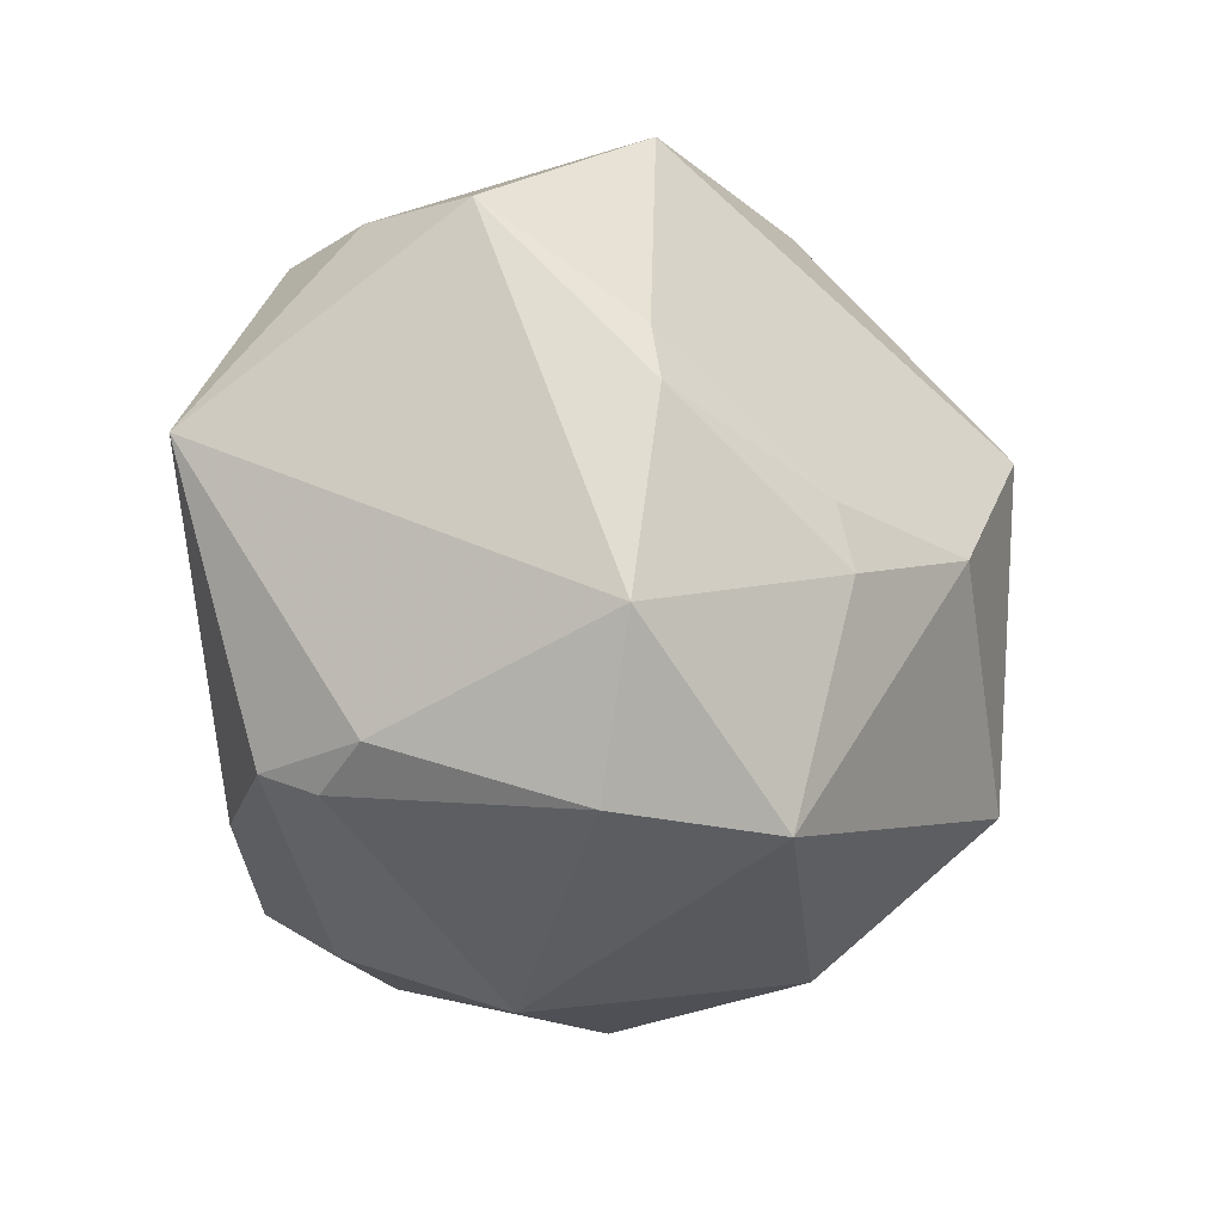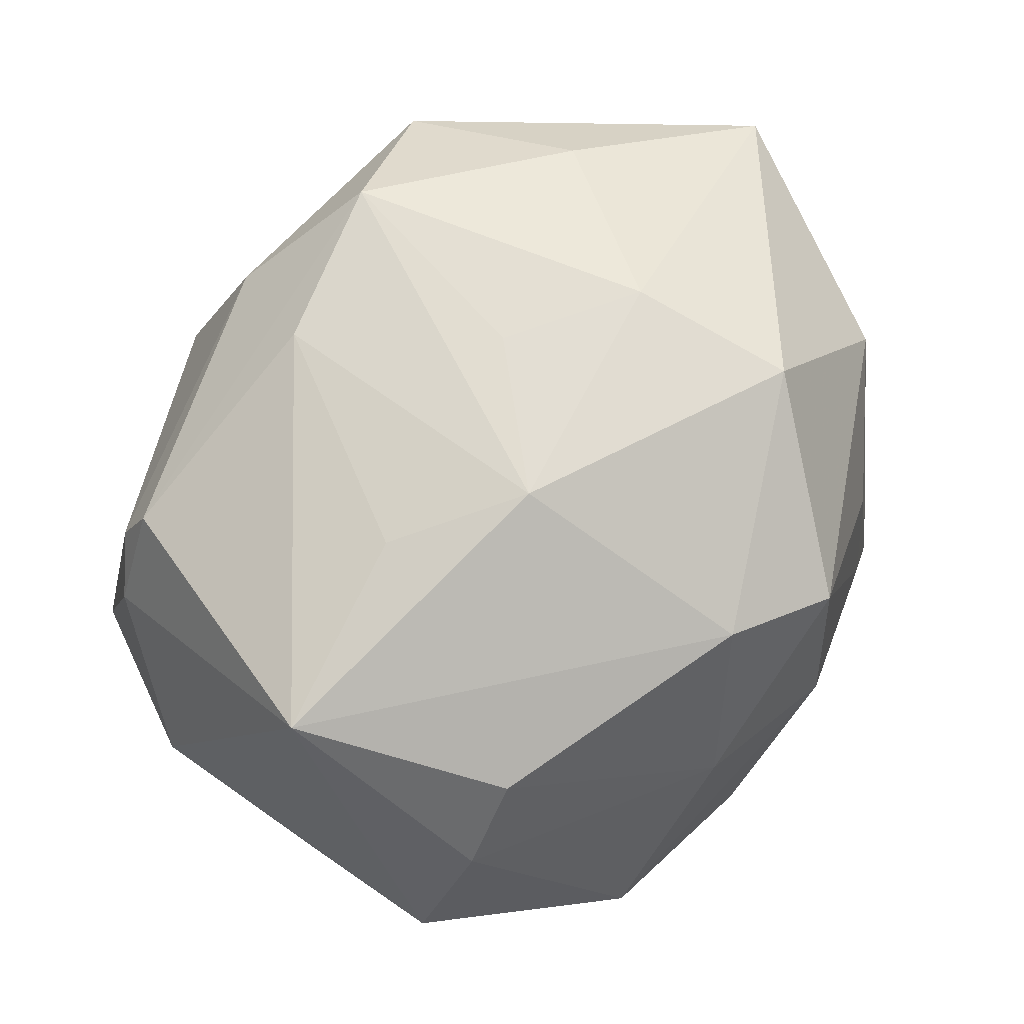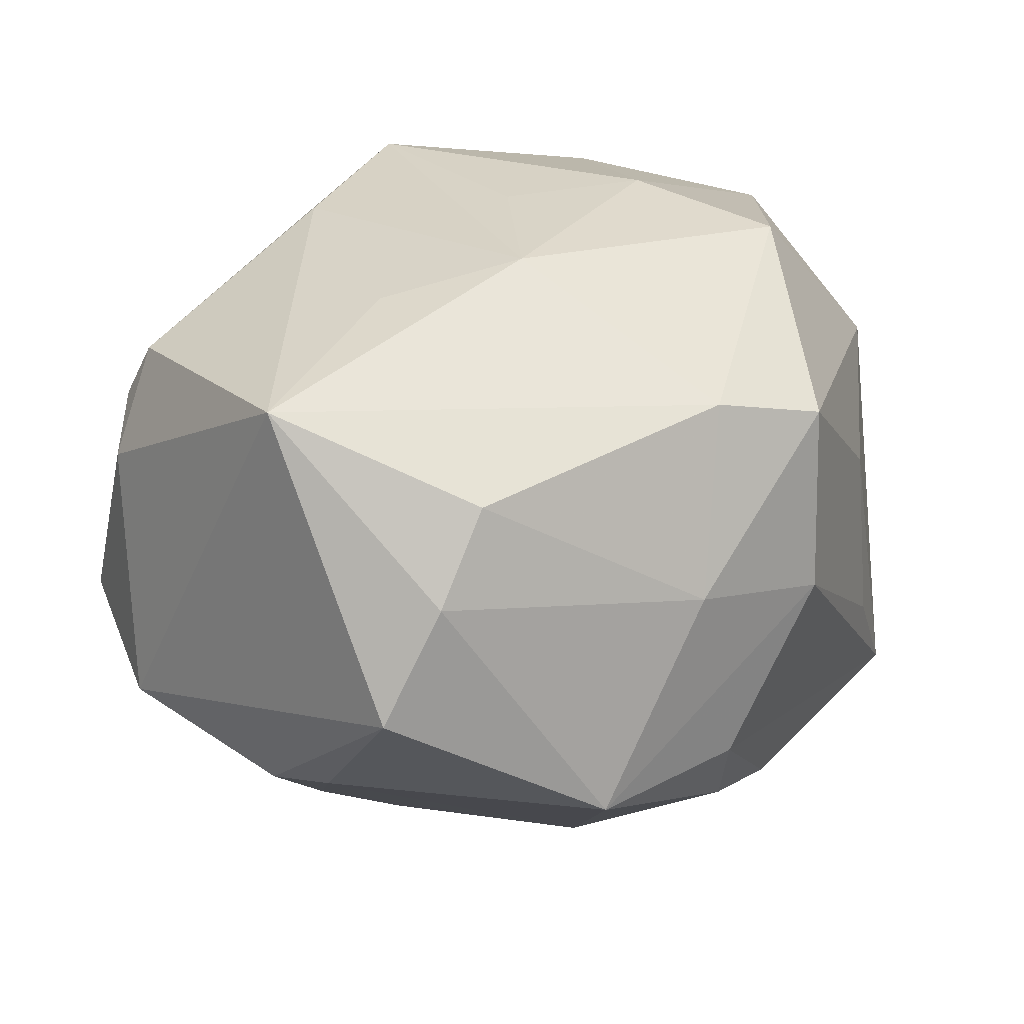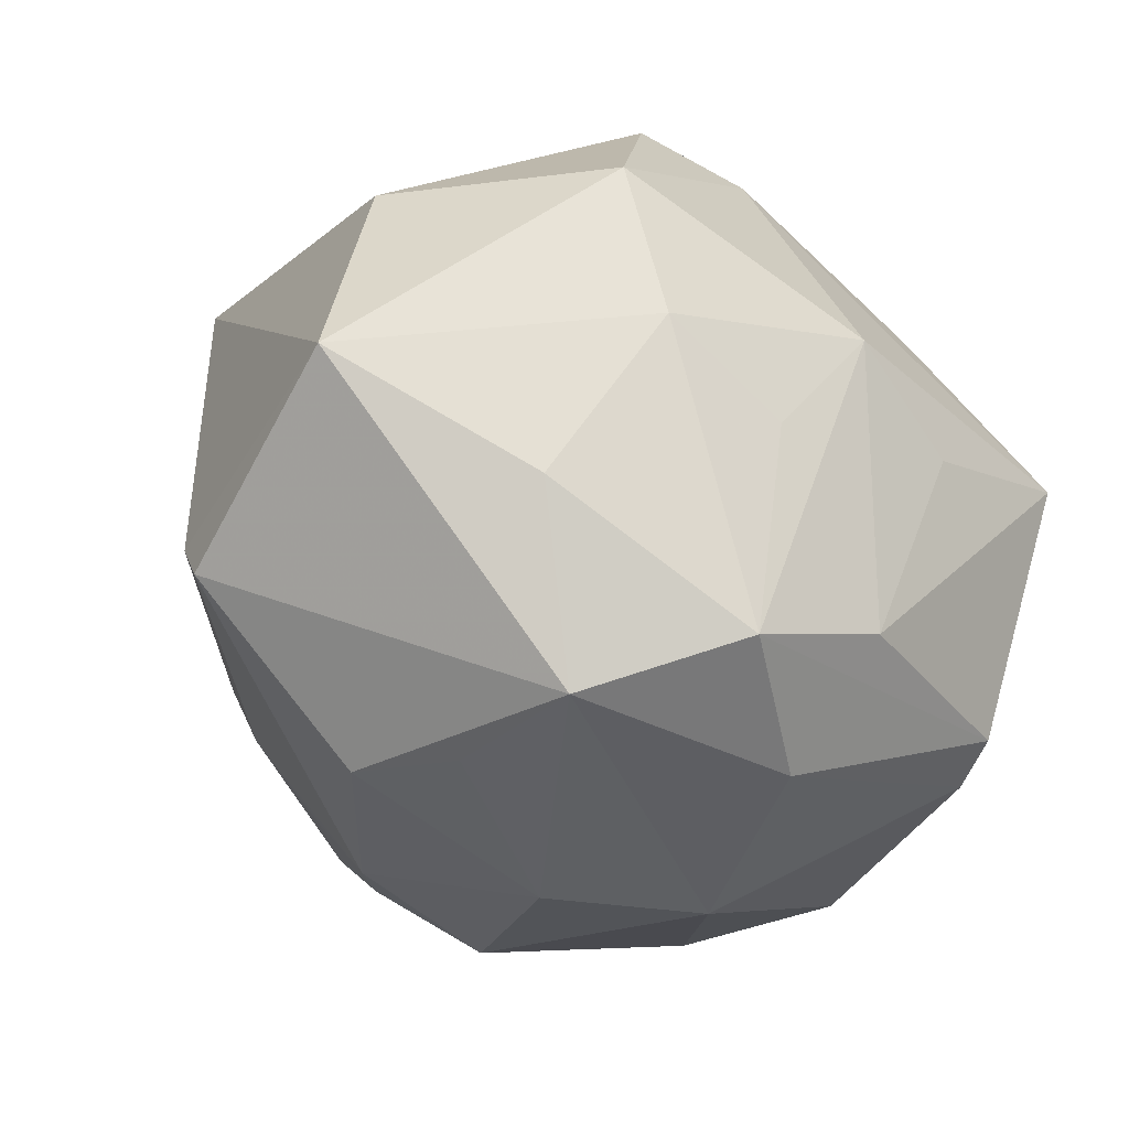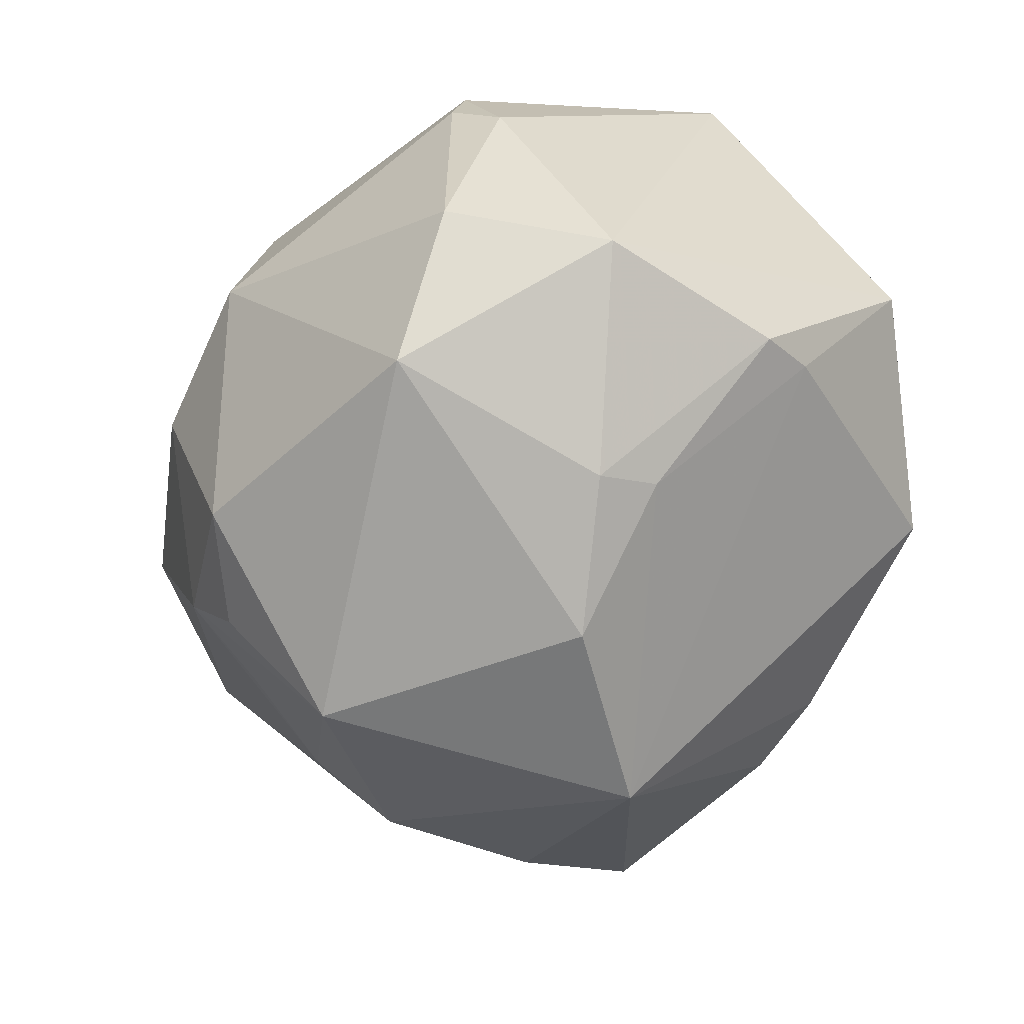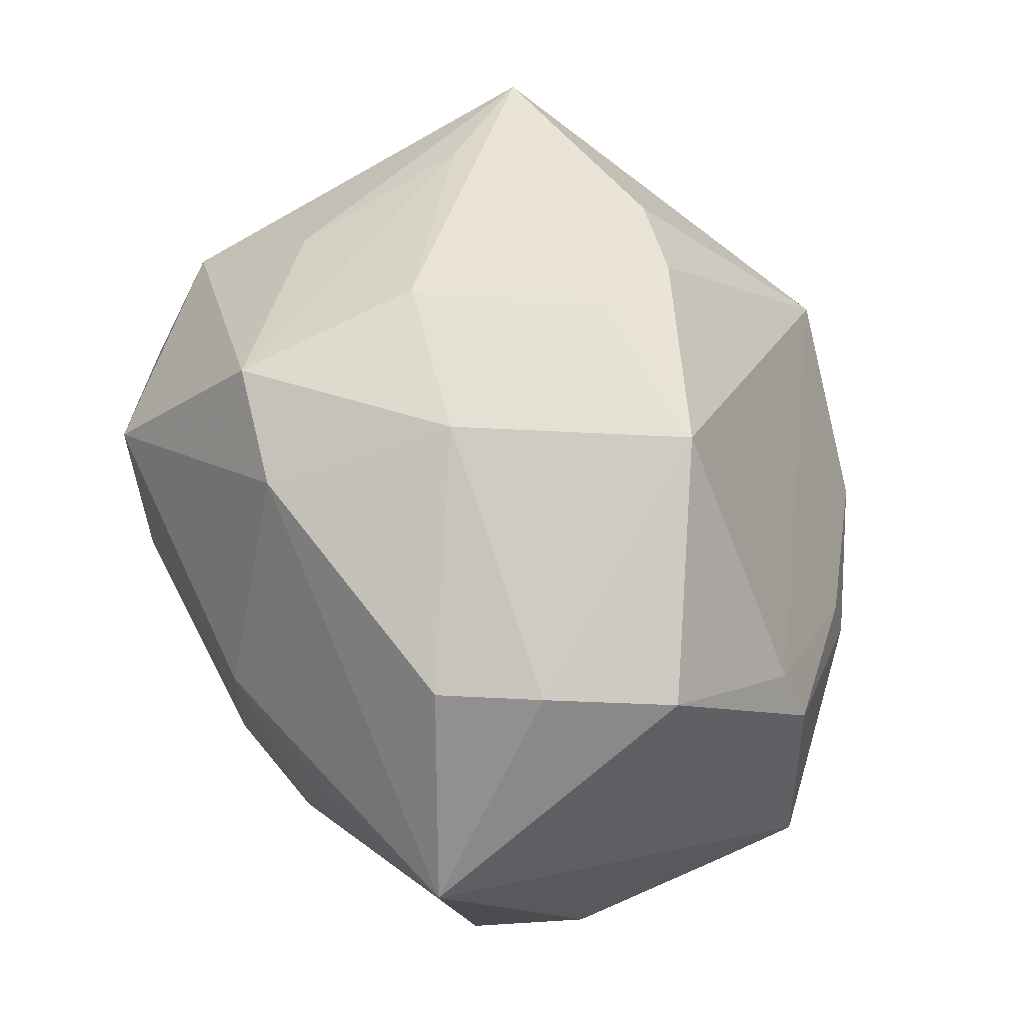
<metadata>
{"format":"obj","ext":"obj","renderer":"f3d","projection":"perspective","resolution":1024,"background":"white","views":[{"elev":-12.3,"azim":97.4,"up":"+Y"},{"elev":71.6,"azim":134.9,"up":"+Z"},{"elev":33.8,"azim":138.5,"up":"+Z"},{"elev":-33.8,"azim":-38.7,"up":"+Y"},{"elev":-45.1,"azim":66.1,"up":"+Z"},{"elev":59.1,"azim":58.1,"up":"+Y"}]}
</metadata>
<code>
v 0.02698 0.002038 -0.02337
v 0.03439 0.00728 0.02747
v -0.04239 -0.006893 0.01813
v 0.02841 -0.02419 -0.01987
v -0.03882 -0.01229 -0.006788
v 0.01921 0.03557 -0.008634
v -0.01767 -0.01386 -0.02778
v 0.003408 0.03611 -0.009759
v -0.0004528 0.02874 0.02401
v -0.0248 -0.01566 0.02504
v 0.04079 -0.008568 -0.009145
v 0.01021 -0.0356 0.004061
v -0.005972 -0.02545 0.02915
v -0.01168 -0.02986 -0.01781
v -0.004085 -0.03631 -0.001644
v 0.01544 -0.0002911 -0.03336
v 0.03629 0.02469 0.003572
v -0.02029 0.01008 -0.03116
v 0.03124 -0.02075 0.01579
v 0.003004 -0.03274 -0.01945
v -0.007695 0.03566 0.004205
v 0.006388 0.03457 0.00859
v -0.007183 0.03109 -0.02119
v -0.02443 0.02624 0.00675
v 0.0351 0.01427 -0.009997
v -0.04035 -0.0178 -0.002007
v -0.01284 -0.02247 -0.02383
v 0.008485 -0.01953 0.0287
v -0.01902 -0.03175 0.006663
v -0.03015 0.02635 -0.02073
v -0.02414 0.02877 -0.01012
v -0.0348 0.01589 0.01378
v -0.01791 -0.03111 0.01966
v -0.002518 -0.01862 -0.03524
v -0.006048 -0.02758 -0.02373
v 0.03756 0.009037 -0.01109
v 0.005157 0.007983 0.03271
v 0.0008925 0.03277 -0.01854
v 0.02708 -0.003791 -0.0248
v -0.02046 0.01566 0.03031
v -0.01754 -0.005922 -0.03291
v -0.004243 -0.004683 0.03129
v 0.0005395 0.01162 -0.03739
v 0.02377 0.02379 0.02097
v -0.01655 0.001039 0.03121
v 0.03556 -0.02293 -0.006202
v -0.02391 -0.03083 -0.001916
v 0.02968 -0.01878 0.02101
v 0.01692 0.001568 0.03015
v -0.01024 0.03232 0.02094
v 0.005657 -0.0304 0.01996
v 0.02983 0.02518 0.01347
v 0.03526 -0.01735 0.01177
f 30 5 3
f 43 6 25
f 22 6 21
f 21 30 31
f 45 40 3
f 3 5 26
f 26 33 3
f 47 33 26
f 7 26 41
f 41 26 5
f 14 26 7
f 47 26 14
f 15 47 14
f 14 20 15
f 4 16 39
f 39 11 4
f 36 11 39
f 17 25 6
f 36 25 17
f 17 11 36
f 2 11 17
f 8 21 6
f 30 21 8
f 2 9 37
f 37 9 40
f 40 45 37
f 13 28 37
f 22 21 50
f 50 9 22
f 40 9 50
f 50 21 31
f 10 45 3
f 13 45 10
f 3 33 10
f 10 33 13
f 29 47 15
f 15 33 29
f 29 33 47
f 18 30 43
f 43 41 18
f 5 30 18
f 18 41 5
f 31 30 24
f 24 50 31
f 7 41 34
f 4 20 34
f 34 16 4
f 43 16 34
f 34 41 43
f 36 39 1
f 1 39 16
f 1 25 36
f 1 16 43
f 43 25 1
f 52 6 22
f 52 17 6
f 2 17 52
f 43 30 23
f 30 8 23
f 53 11 2
f 2 28 48
f 48 53 2
f 48 28 13
f 15 20 12
f 12 20 4
f 12 33 15
f 49 28 2
f 2 37 49
f 49 37 28
f 42 45 13
f 13 37 42
f 42 37 45
f 32 24 30
f 32 30 3
f 3 40 32
f 40 50 32
f 50 24 32
f 27 14 7
f 7 34 27
f 27 34 14
f 20 14 35
f 35 34 20
f 14 34 35
f 44 9 2
f 2 52 44
f 22 9 44
f 44 52 22
f 38 8 6
f 38 23 8
f 38 6 43
f 43 23 38
f 11 53 46
f 4 11 46
f 46 12 4
f 51 48 13
f 13 33 51
f 33 12 51
f 12 46 19
f 48 51 19
f 19 51 12
f 53 48 19
f 19 46 53

</code>
